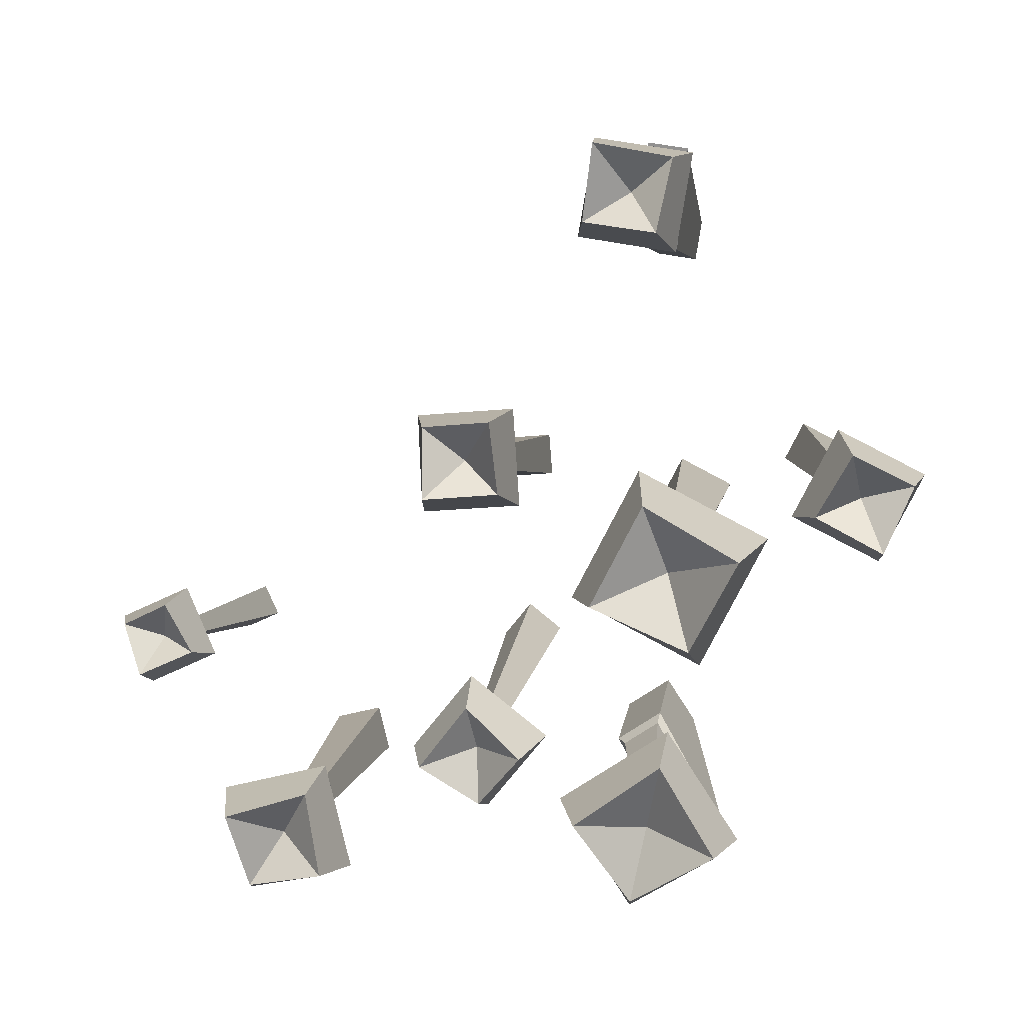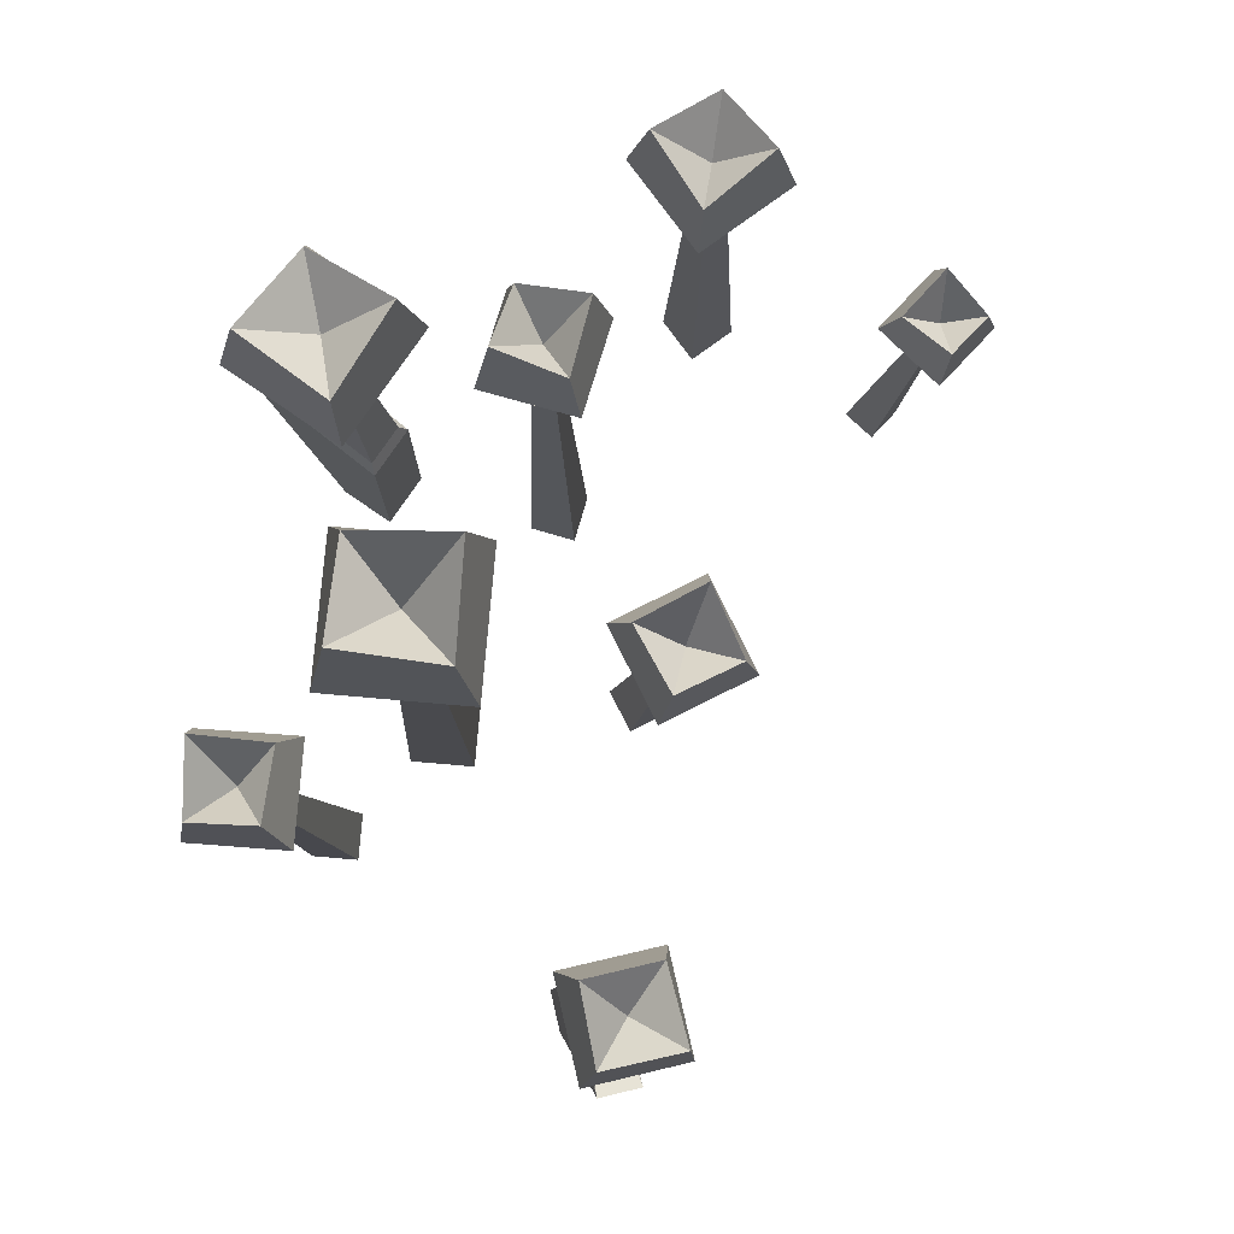
<metadata>
{"format":"obj","ext":"obj","renderer":"f3d","projection":"perspective","resolution":1024,"background":"white","views":[{"elev":7.2,"azim":-173.6,"up":"+Z"},{"elev":78.6,"azim":-22.4,"up":"+Y"}]}
</metadata>
<code>
g SM_Env_Tulips_02
v -0.05037 0.5485 -0.197
v -0.1192 0.4882 -0.2114
v -0.1048 0.5172 -0.2802
v -0.1048 0.5172 -0.2802
v -0.1192 0.4882 -0.2114
v -0.188 0.5485 -0.2258
v -0.188 0.5485 -0.2258
v -0.1192 0.4882 -0.2114
v -0.1335 0.5251 -0.1426
v -0.1335 0.5251 -0.1426
v -0.1192 0.4882 -0.2114
v -0.05037 0.5485 -0.197
v -0.2121 0.6914 0.08632
v -0.1445 0.6153 0.06485
v -0.123 0.6585 0.1324
v -0.123 0.6585 0.1324
v -0.1445 0.6153 0.06485
v -0.07687 0.6914 0.04339
v -0.07687 0.6914 0.04339
v -0.1445 0.6153 0.06485
v -0.1659 0.6585 -0.002743
v -0.1659 0.6585 -0.002743
v -0.1445 0.6153 0.06485
v -0.2121 0.6914 0.08632
v 0.008064 0.4998 -0.1438
v 0.05708 0.4437 -0.1438
v 0.06347 0.4793 -0.0966
v 0.06347 0.4793 -0.0966
v 0.05708 0.4437 -0.1438
v 0.109 0.496 -0.1546
v 0.109 0.496 -0.1546
v 0.05708 0.4437 -0.1438
v 0.05235 0.4696 -0.1971
v 0.05235 0.4696 -0.1971
v 0.05708 0.4437 -0.1438
v 0.008064 0.4998 -0.1438
v 0.1042 0.4998 0.1161
v 0.06858 0.4437 0.1497
v 0.03154 0.4793 0.1197
v 0.03154 0.4793 0.1197
v 0.06858 0.4437 0.1497
v 0.03817 0.496 0.1932
v 0.03817 0.496 0.1932
v 0.06858 0.4437 0.1497
v 0.1086 0.4696 0.1853
v 0.1086 0.4696 0.1853
v 0.06858 0.4437 0.1497
v 0.1042 0.4998 0.1161
v 0.2033 0.5399 -0.2575
v 0.2507 0.4804 -0.2288
v 0.2219 0.5142 -0.1815
v 0.2219 0.5142 -0.1815
v 0.2507 0.4804 -0.2288
v 0.298 0.5399 -0.2
v 0.298 0.5399 -0.2
v 0.2507 0.4804 -0.2288
v 0.2794 0.5142 -0.2761
v 0.2794 0.5142 -0.2761
v 0.2507 0.4804 -0.2288
v 0.2033 0.5399 -0.2575
v -0.1228 0.4631 0.3781
v -0.09509 0.4092 0.4176
v -0.1375 0.4325 0.4521
v -0.1375 0.4325 0.4521
v -0.09509 0.4092 0.4176
v -0.05899 0.4487 0.4663
v -0.05899 0.4487 0.4663
v -0.09509 0.4092 0.4176
v -0.04813 0.4369 0.3882
v -0.04813 0.4369 0.3882
v -0.09509 0.4092 0.4176
v -0.1228 0.4631 0.3781
v -0.317 0.4998 0.1649
v -0.3269 0.4437 0.1169
v -0.2819 0.4793 0.1012
v -0.2819 0.4793 0.1012
v -0.3269 0.4437 0.1169
v -0.3479 0.496 0.06815
v -0.3479 0.496 0.06815
v -0.3269 0.4437 0.1169
v -0.3782 0.4696 0.1322
v -0.3782 0.4696 0.1322
v -0.3269 0.4437 0.1169
v -0.317 0.4998 0.1649
v 0.4222 0.3914 -0.08716
v 0.4051 0.3476 -0.05293
v 0.3699 0.3754 -0.06496
v 0.3699 0.3754 -0.06496
v 0.4051 0.3476 -0.05293
v 0.3945 0.3884 -0.01288
v 0.3945 0.3884 -0.01288
v 0.4051 0.3476 -0.05293
v 0.444 0.3678 -0.03759
v 0.444 0.3678 -0.03759
v 0.4051 0.3476 -0.05293
v 0.4222 0.3914 -0.08716
v -0.07066 0.1905 -0.1875
v -0.07891 0.2061 -0.1892
v -0.1025 0.2261 -0.2253
v -0.1446 0.2552 -0.3004
v -0.115 0.2061 -0.1656
v -0.1167 0.1905 -0.1574
v -0.1906 0.2552 -0.2703
v -0.1386 0.2261 -0.2017
v -0.1446 0.2552 -0.3004
v -0.1025 0.2261 -0.2253
v -0.1386 0.2261 -0.2017
v -0.1906 0.2552 -0.2703
v -0.1167 0.1905 -0.1574
v -0.115 0.2061 -0.1656
v -0.07891 0.2061 -0.1892
v -0.07066 0.1905 -0.1875
v -0.1224 0.4162 -0.1958
v -0.115 0.2061 -0.1656
v -0.1386 0.2261 -0.2017
v -0.1348 0.4162 -0.2147
v -0.1025 0.2261 -0.2253
v -0.1159 0.4162 -0.227
v -0.1348 0.4162 -0.2147
v -0.1386 0.2261 -0.2017
v -0.07891 0.2061 -0.1892
v -0.1036 0.4162 -0.2081
v -0.1159 0.4162 -0.227
v -0.1025 0.2261 -0.2253
v -0.115 0.2061 -0.1656
v -0.1224 0.4162 -0.1958
v -0.1036 0.4162 -0.2081
v -0.07891 0.2061 -0.1892
v -0.07066 2.235e-08 -0.1875
v -0.07066 0.1905 -0.1875
v -0.1446 0.2552 -0.3004
v -0.1008 2.235e-08 -0.2336
v -0.1008 2.235e-08 -0.2336
v -0.1446 0.2552 -0.3004
v -0.1906 0.2552 -0.2703
v -0.1469 2.235e-08 -0.2034
v -0.1167 0.1905 -0.1574
v -0.1167 2.235e-08 -0.1574
v -0.1469 2.235e-08 -0.2034
v -0.1906 0.2552 -0.2703
v -0.1167 2.235e-08 -0.1574
v -0.1167 0.1905 -0.1574
v -0.07066 0.1905 -0.1875
v -0.07066 2.235e-08 -0.1875
v -0.1036 0.4162 -0.2081
v -0.02933 0.455 -0.1926
v -0.1004 0.455 -0.3012
v -0.1159 0.4162 -0.227
v -0.1159 0.4162 -0.227
v -0.1004 0.455 -0.3012
v -0.209 0.455 -0.2301
v -0.1348 0.4162 -0.2147
v -0.1348 0.4162 -0.2147
v -0.209 0.455 -0.2301
v -0.1379 0.455 -0.1215
v -0.1224 0.4162 -0.1958
v -0.1224 0.4162 -0.1958
v -0.1379 0.455 -0.1215
v -0.02933 0.455 -0.1926
v -0.1036 0.4162 -0.2081
v -0.02933 0.455 -0.1926
v -0.05037 0.5485 -0.197
v -0.1048 0.5172 -0.2802
v -0.1004 0.455 -0.3012
v -0.1004 0.455 -0.3012
v -0.1048 0.5172 -0.2802
v -0.188 0.5485 -0.2258
v -0.209 0.455 -0.2301
v -0.209 0.455 -0.2301
v -0.188 0.5485 -0.2258
v -0.1335 0.5251 -0.1426
v -0.1379 0.455 -0.1215
v -0.1379 0.455 -0.1215
v -0.1335 0.5251 -0.1426
v -0.05037 0.5485 -0.197
v -0.02933 0.455 -0.1926
v -0.1876 0 0.07855
v -0.1634 0.5309 0.07085
v -0.1385 0.5309 0.08374
v -0.1308 0 0.108
v -0.1505 0.5309 0.04596
v -0.1582 0 0.02172
v -0.1013 0 0.05116
v -0.1256 0.5309 0.05885
v -0.1308 0 0.108
v -0.1385 0.5309 0.08374
v -0.1256 0.5309 0.05885
v -0.1013 0 0.05116
v -0.1582 0 0.02172
v -0.1505 0.5309 0.04596
v -0.1634 0.5309 0.07085
v -0.1876 0 0.07855
v -0.1634 0.5309 0.07085
v -0.2367 0.5869 0.09415
v -0.1152 0.5869 0.1571
v -0.1385 0.5309 0.08374
v -0.1385 0.5309 0.08374
v -0.1152 0.5869 0.1571
v -0.0522 0.5869 0.03555
v -0.1256 0.5309 0.05885
v -0.1256 0.5309 0.05885
v -0.0522 0.5869 0.03555
v -0.1738 0.5869 -0.02741
v -0.1505 0.5309 0.04596
v -0.1505 0.5309 0.04596
v -0.1738 0.5869 -0.02741
v -0.2367 0.5869 0.09415
v -0.1634 0.5309 0.07085
v -0.2367 0.5869 0.09415
v -0.2121 0.6914 0.08632
v -0.123 0.6585 0.1324
v -0.1152 0.5869 0.1571
v -0.1152 0.5869 0.1571
v -0.123 0.6585 0.1324
v -0.07687 0.6914 0.04339
v -0.0522 0.5869 0.03555
v -0.0522 0.5869 0.03555
v -0.07687 0.6914 0.04339
v -0.1659 0.6585 -0.002743
v -0.1738 0.5869 -0.02741
v -0.1738 0.5869 -0.02741
v -0.1659 0.6585 -0.002743
v -0.2121 0.6914 0.08632
v -0.2367 0.5869 0.09415
v 0.01298 7.451e-09 -0.09684
v 0.04134 0.3841 -0.1363
v 0.057 0.3849 -0.1238
v 0.04875 0 -0.0682
v 0.05389 0.3822 -0.1519
v 0.04165 0 -0.1324
v 0.07742 0 -0.1037
v 0.06956 0.383 -0.1394
v 0.04875 0 -0.0682
v 0.057 0.3849 -0.1238
v 0.06956 0.383 -0.1394
v 0.07742 0 -0.1037
v 0.04165 0 -0.1324
v 0.05389 0.3822 -0.1519
v 0.04134 0.3841 -0.1363
v 0.01298 7.451e-09 -0.09684
v 0.04134 0.3841 -0.1363
v -0.01237 0.426 -0.1344
v 0.06412 0.4301 -0.07318
v 0.057 0.3849 -0.1238
v 0.057 0.3849 -0.1238
v 0.06412 0.4301 -0.07318
v 0.1254 0.4208 -0.1492
v 0.06956 0.383 -0.1394
v 0.06956 0.383 -0.1394
v 0.1254 0.4208 -0.1492
v 0.04894 0.4168 -0.2104
v 0.05389 0.3822 -0.1519
v 0.05389 0.3822 -0.1519
v 0.04894 0.4168 -0.2104
v -0.01237 0.426 -0.1344
v 0.04134 0.3841 -0.1363
v -0.01237 0.426 -0.1344
v 0.008064 0.4998 -0.1438
v 0.06347 0.4793 -0.0966
v 0.06412 0.4301 -0.07318
v 0.06412 0.4301 -0.07318
v 0.06347 0.4793 -0.0966
v 0.109 0.496 -0.1546
v 0.1254 0.4208 -0.1492
v 0.1254 0.4208 -0.1492
v 0.109 0.496 -0.1546
v 0.05235 0.4696 -0.1971
v 0.04894 0.4168 -0.2104
v 0.04894 0.4168 -0.2104
v 0.05235 0.4696 -0.1971
v 0.008064 0.4998 -0.1438
v -0.01237 0.426 -0.1344
v 0.06844 7.451e-09 0.08526
v 0.07491 0.3841 0.1335
v 0.0549 0.3849 0.1351
v 0.02278 0 0.08896
v 0.07644 0.3822 0.1534
v 0.07195 0 0.1308
v 0.02629 0 0.1345
v 0.05644 0.383 0.155
v 0.02278 0 0.08896
v 0.0549 0.3849 0.1351
v 0.05644 0.383 0.155
v 0.02629 0 0.1345
v 0.07195 0 0.1308
v 0.07644 0.3822 0.1534
v 0.07491 0.3841 0.1335
v 0.06844 7.451e-09 0.08526
v 0.07491 0.3841 0.1335
v 0.1127 0.426 0.09523
v 0.01501 0.4301 0.1031
v 0.0549 0.3849 0.1351
v 0.0549 0.3849 0.1351
v 0.01501 0.4301 0.1031
v 0.02252 0.4208 0.2005
v 0.05644 0.383 0.155
v 0.05644 0.383 0.155
v 0.02252 0.4208 0.2005
v 0.1202 0.4168 0.1926
v 0.07644 0.3822 0.1534
v 0.07644 0.3822 0.1534
v 0.1202 0.4168 0.1926
v 0.1127 0.426 0.09523
v 0.07491 0.3841 0.1335
v 0.1127 0.426 0.09523
v 0.1042 0.4998 0.1161
v 0.03154 0.4793 0.1197
v 0.01501 0.4301 0.1031
v 0.01501 0.4301 0.1031
v 0.03154 0.4793 0.1197
v 0.03817 0.496 0.1932
v 0.02252 0.4208 0.2005
v 0.02252 0.4208 0.2005
v 0.03817 0.496 0.1932
v 0.1086 0.4696 0.1853
v 0.1202 0.4168 0.1926
v 0.1202 0.4168 0.1926
v 0.1086 0.4696 0.1853
v 0.1042 0.4998 0.1161
v 0.1127 0.426 0.09523
v 0.2205 0 -0.2471
v 0.2374 0.4145 -0.2368
v 0.2426 0.4145 -0.2156
v 0.2323 0 -0.1986
v 0.2587 0.4145 -0.242
v 0.269 0 -0.259
v 0.2809 0 -0.2104
v 0.2639 0.4145 -0.2208
v 0.2323 0 -0.1986
v 0.2426 0.4145 -0.2156
v 0.2639 0.4145 -0.2208
v 0.2809 0 -0.2104
v 0.269 0 -0.259
v 0.2587 0.4145 -0.242
v 0.2374 0.4145 -0.2368
v 0.2205 0 -0.2471
v 0.2374 0.4145 -0.2368
v 0.1861 0.4583 -0.268
v 0.2114 0.4583 -0.1642
v 0.2426 0.4145 -0.2156
v 0.2426 0.4145 -0.2156
v 0.2114 0.4583 -0.1642
v 0.3153 0.4583 -0.1896
v 0.2639 0.4145 -0.2208
v 0.2639 0.4145 -0.2208
v 0.3153 0.4583 -0.1896
v 0.2899 0.4583 -0.2934
v 0.2587 0.4145 -0.242
v 0.2587 0.4145 -0.242
v 0.2899 0.4583 -0.2934
v 0.1861 0.4583 -0.268
v 0.2374 0.4145 -0.2368
v 0.1861 0.4583 -0.268
v 0.2033 0.5399 -0.2575
v 0.2219 0.5142 -0.1815
v 0.2114 0.4583 -0.1642
v 0.2114 0.4583 -0.1642
v 0.2219 0.5142 -0.1815
v 0.298 0.5399 -0.2
v 0.3153 0.4583 -0.1896
v 0.3153 0.4583 -0.1896
v 0.298 0.5399 -0.2
v 0.2794 0.5142 -0.2761
v 0.2899 0.4583 -0.2934
v 0.2899 0.4583 -0.2934
v 0.2794 0.5142 -0.2761
v 0.2033 0.5399 -0.2575
v 0.1861 0.4583 -0.268
v -0.1311 0.184 0.356
v -0.1261 0.1952 0.3625
v -0.1302 0.2079 0.3971
v -0.1435 0.2254 0.4646
v -0.09305 0.1917 0.3676
v -0.08881 0.1796 0.3626
v -0.1013 0.221 0.4711
v -0.09707 0.2044 0.4022
v -0.1435 0.2254 0.4646
v -0.1302 0.2079 0.3971
v -0.09707 0.2044 0.4022
v -0.1013 0.221 0.4711
v -0.08881 0.1796 0.3626
v -0.09305 0.1917 0.3676
v -0.1261 0.1952 0.3625
v -0.1311 0.184 0.356
v -0.09 0.3533 0.4048
v -0.09305 0.1917 0.3676
v -0.09707 0.2044 0.4022
v -0.09284 0.3518 0.4222
v -0.1302 0.2079 0.3971
v -0.1102 0.3536 0.4195
v -0.09284 0.3518 0.4222
v -0.09707 0.2044 0.4022
v -0.1261 0.1952 0.3625
v -0.1073 0.3551 0.4021
v -0.1102 0.3536 0.4195
v -0.1302 0.2079 0.3971
v -0.09305 0.1917 0.3676
v -0.09 0.3533 0.4048
v -0.1073 0.3551 0.4021
v -0.1261 0.1952 0.3625
v -0.1443 0 0.3415
v -0.1311 0.184 0.356
v -0.1435 0.2254 0.4646
v -0.1512 2.235e-08 0.3838
v -0.1512 2.235e-08 0.3838
v -0.1435 0.2254 0.4646
v -0.1013 0.221 0.4711
v -0.109 7.451e-09 0.3903
v -0.08881 0.1796 0.3626
v -0.1021 2.235e-08 0.3481
v -0.109 7.451e-09 0.3903
v -0.1013 0.221 0.4711
v -0.1021 2.235e-08 0.3481
v -0.08881 0.1796 0.3626
v -0.1311 0.184 0.356
v -0.1443 0 0.3415
v -0.1073 0.3551 0.4021
v -0.1391 0.3929 0.3575
v -0.1554 0.3846 0.4572
v -0.1102 0.3536 0.4195
v -0.1102 0.3536 0.4195
v -0.1554 0.3846 0.4572
v -0.05574 0.3741 0.4727
v -0.09284 0.3518 0.4222
v -0.09284 0.3518 0.4222
v -0.05574 0.3741 0.4727
v -0.03943 0.3824 0.373
v -0.09 0.3533 0.4048
v -0.09 0.3533 0.4048
v -0.03943 0.3824 0.373
v -0.1391 0.3929 0.3575
v -0.1073 0.3551 0.4021
v -0.1391 0.3929 0.3575
v -0.1228 0.4631 0.3781
v -0.1375 0.4325 0.4521
v -0.1554 0.3846 0.4572
v -0.1554 0.3846 0.4572
v -0.1375 0.4325 0.4521
v -0.05899 0.4487 0.4663
v -0.05574 0.3741 0.4727
v -0.05574 0.3741 0.4727
v -0.05899 0.4487 0.4663
v -0.04813 0.4369 0.3882
v -0.03943 0.3824 0.373
v -0.03943 0.3824 0.373
v -0.04813 0.4369 0.3882
v -0.1228 0.4631 0.3781
v -0.1391 0.3929 0.3575
v -0.272 7.451e-09 0.1507
v -0.3164 0.3841 0.1308
v -0.3073 0.3849 0.1129
v -0.2511 0 0.1099
v -0.3342 0.3822 0.1216
v -0.3126 0 0.1297
v -0.2917 0 0.08893
v -0.325 0.383 0.1038
v -0.2511 0 0.1099
v -0.3073 0.3849 0.1129
v -0.325 0.383 0.1038
v -0.2917 0 0.08893
v -0.3126 0 0.1297
v -0.3342 0.3822 0.1216
v -0.3164 0.3841 0.1308
v -0.272 7.451e-09 0.1507
v -0.3164 0.3841 0.1308
v -0.3038 0.426 0.1831
v -0.2591 0.4301 0.09584
v -0.3073 0.3849 0.1129
v -0.3073 0.3849 0.1129
v -0.2591 0.4301 0.09584
v -0.3458 0.4208 0.05099
v -0.325 0.383 0.1038
v -0.325 0.383 0.1038
v -0.3458 0.4208 0.05099
v -0.3905 0.4168 0.1382
v -0.3342 0.3822 0.1216
v -0.3342 0.3822 0.1216
v -0.3905 0.4168 0.1382
v -0.3038 0.426 0.1831
v -0.3164 0.3841 0.1308
v -0.3038 0.426 0.1831
v -0.317 0.4998 0.1649
v -0.2819 0.4793 0.1012
v -0.2591 0.4301 0.09584
v -0.2591 0.4301 0.09584
v -0.2819 0.4793 0.1012
v -0.3479 0.496 0.06815
v -0.3458 0.4208 0.05099
v -0.3458 0.4208 0.05099
v -0.3479 0.496 0.06815
v -0.3782 0.4696 0.1322
v -0.3905 0.4168 0.1382
v -0.3905 0.4168 0.1382
v -0.3782 0.4696 0.1322
v -0.317 0.4998 0.1649
v -0.3038 0.426 0.1831
v 0.3877 7.451e-09 -0.1001
v 0.4054 0.301 -0.06654
v 0.3911 0.3017 -0.05998
v 0.3552 7.451e-09 -0.08517
v 0.4119 0.2996 -0.05233
v 0.4025 7.451e-09 -0.06771
v 0.37 7.451e-09 -0.05273
v 0.3976 0.3002 -0.04577
v 0.3552 7.451e-09 -0.08517
v 0.3911 0.3017 -0.05998
v 0.3976 0.3002 -0.04577
v 0.37 7.451e-09 -0.05273
v 0.4025 7.451e-09 -0.06771
v 0.4119 0.2996 -0.05233
v 0.4054 0.301 -0.06654
v 0.3877 7.451e-09 -0.1001
v 0.4054 0.301 -0.06654
v 0.4228 0.3338 -0.1047
v 0.3533 0.3369 -0.0727
v 0.3911 0.3017 -0.05998
v 0.3911 0.3017 -0.05998
v 0.3533 0.3369 -0.0727
v 0.385 0.3297 -0.003323
v 0.3976 0.3002 -0.04577
v 0.3976 0.3002 -0.04577
v 0.385 0.3297 -0.003323
v 0.4545 0.3266 -0.03534
v 0.4119 0.2996 -0.05233
v 0.4119 0.2996 -0.05233
v 0.4545 0.3266 -0.03534
v 0.4228 0.3338 -0.1047
v 0.4054 0.301 -0.06654
v 0.4228 0.3338 -0.1047
v 0.4222 0.3914 -0.08716
v 0.3699 0.3754 -0.06496
v 0.3533 0.3369 -0.0727
v 0.3533 0.3369 -0.0727
v 0.3699 0.3754 -0.06496
v 0.3945 0.3884 -0.01288
v 0.385 0.3297 -0.003323
v 0.385 0.3297 -0.003323
v 0.3945 0.3884 -0.01288
v 0.444 0.3678 -0.03759
v 0.4545 0.3266 -0.03534
v 0.4545 0.3266 -0.03534
v 0.444 0.3678 -0.03759
v 0.4222 0.3914 -0.08716
v 0.4228 0.3338 -0.1047
f 2 1 3
f 5 4 6
f 8 7 9
f 11 10 12
f 14 13 15
f 17 16 18
f 20 19 21
f 23 22 24
f 26 25 27
f 29 28 30
f 32 31 33
f 35 34 36
f 38 37 39
f 41 40 42
f 44 43 45
f 47 46 48
f 50 49 51
f 53 52 54
f 56 55 57
f 59 58 60
f 62 61 63
f 65 64 66
f 68 67 69
f 71 70 72
f 74 73 75
f 77 76 78
f 80 79 81
f 83 82 84
f 86 85 87
f 89 88 90
f 92 91 93
f 95 94 96
f 98 97 99
f 99 97 100
f 102 101 103
f 103 101 104
f 106 105 107
f 107 105 108
f 110 109 111
f 111 109 112
f 114 113 115
f 115 113 116
f 118 117 119
f 119 117 120
f 122 121 123
f 123 121 124
f 126 125 127
f 127 125 128
f 130 129 131
f 131 129 132
f 134 133 135
f 135 133 136
f 138 137 139
f 139 137 140
f 142 141 143
f 143 141 144
f 146 145 147
f 147 145 148
f 150 149 151
f 151 149 152
f 154 153 155
f 155 153 156
f 158 157 159
f 159 157 160
f 162 161 163
f 163 161 164
f 166 165 167
f 167 165 168
f 170 169 171
f 171 169 172
f 174 173 175
f 175 173 176
f 178 177 179
f 179 177 180
f 182 181 183
f 183 181 184
f 186 185 187
f 187 185 188
f 190 189 191
f 191 189 192
f 194 193 195
f 195 193 196
f 198 197 199
f 199 197 200
f 202 201 203
f 203 201 204
f 206 205 207
f 207 205 208
f 210 209 211
f 211 209 212
f 214 213 215
f 215 213 216
f 218 217 219
f 219 217 220
f 222 221 223
f 223 221 224
f 226 225 227
f 227 225 228
f 230 229 231
f 231 229 232
f 234 233 235
f 235 233 236
f 238 237 239
f 239 237 240
f 242 241 243
f 243 241 244
f 246 245 247
f 247 245 248
f 250 249 251
f 251 249 252
f 254 253 255
f 255 253 256
f 258 257 259
f 259 257 260
f 262 261 263
f 263 261 264
f 266 265 267
f 267 265 268
f 270 269 271
f 271 269 272
f 274 273 275
f 275 273 276
f 278 277 279
f 279 277 280
f 282 281 283
f 283 281 284
f 286 285 287
f 287 285 288
f 290 289 291
f 291 289 292
f 294 293 295
f 295 293 296
f 298 297 299
f 299 297 300
f 302 301 303
f 303 301 304
f 306 305 307
f 307 305 308
f 310 309 311
f 311 309 312
f 314 313 315
f 315 313 316
f 318 317 319
f 319 317 320
f 322 321 323
f 323 321 324
f 326 325 327
f 327 325 328
f 330 329 331
f 331 329 332
f 334 333 335
f 335 333 336
f 338 337 339
f 339 337 340
f 342 341 343
f 343 341 344
f 346 345 347
f 347 345 348
f 350 349 351
f 351 349 352
f 354 353 355
f 355 353 356
f 358 357 359
f 359 357 360
f 362 361 363
f 363 361 364
f 366 365 367
f 367 365 368
f 370 369 371
f 371 369 372
f 374 373 375
f 375 373 376
f 378 377 379
f 379 377 380
f 382 381 383
f 383 381 384
f 386 385 387
f 387 385 388
f 390 389 391
f 391 389 392
f 394 393 395
f 395 393 396
f 398 397 399
f 399 397 400
f 402 401 403
f 403 401 404
f 406 405 407
f 407 405 408
f 410 409 411
f 411 409 412
f 414 413 415
f 415 413 416
f 418 417 419
f 419 417 420
f 422 421 423
f 423 421 424
f 426 425 427
f 427 425 428
f 430 429 431
f 431 429 432
f 434 433 435
f 435 433 436
f 438 437 439
f 439 437 440
f 442 441 443
f 443 441 444
f 446 445 447
f 447 445 448
f 450 449 451
f 451 449 452
f 454 453 455
f 455 453 456
f 458 457 459
f 459 457 460
f 462 461 463
f 463 461 464
f 466 465 467
f 467 465 468
f 470 469 471
f 471 469 472
f 474 473 475
f 475 473 476
f 478 477 479
f 479 477 480
f 482 481 483
f 483 481 484
f 486 485 487
f 487 485 488
f 490 489 491
f 491 489 492
f 494 493 495
f 495 493 496
f 498 497 499
f 499 497 500
f 502 501 503
f 503 501 504
f 506 505 507
f 507 505 508
f 510 509 511
f 511 509 512
f 514 513 515
f 515 513 516
f 518 517 519
f 519 517 520
f 522 521 523
f 523 521 524
f 526 525 527
f 527 525 528
f 530 529 531
f 531 529 532
f 534 533 535
f 535 533 536
f 538 537 539
f 539 537 540
f 542 541 543
f 543 541 544

</code>
